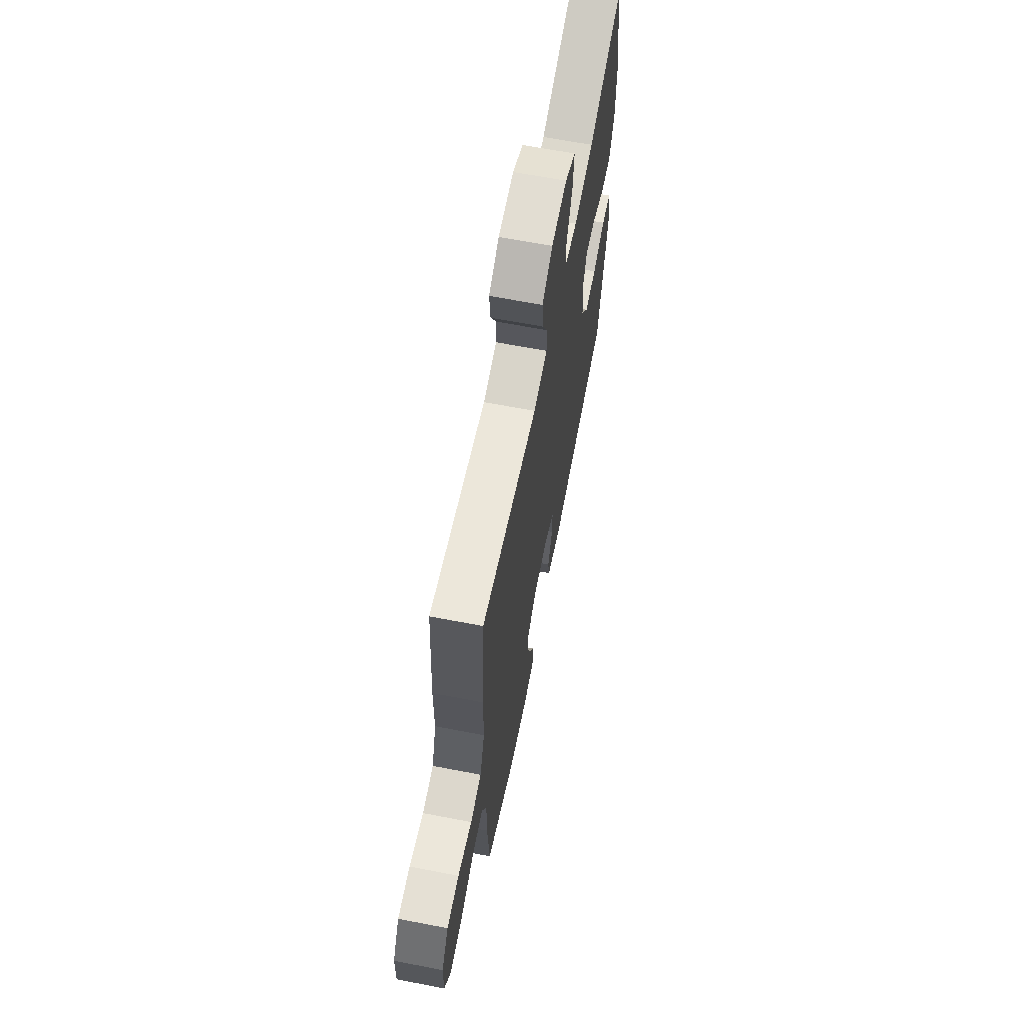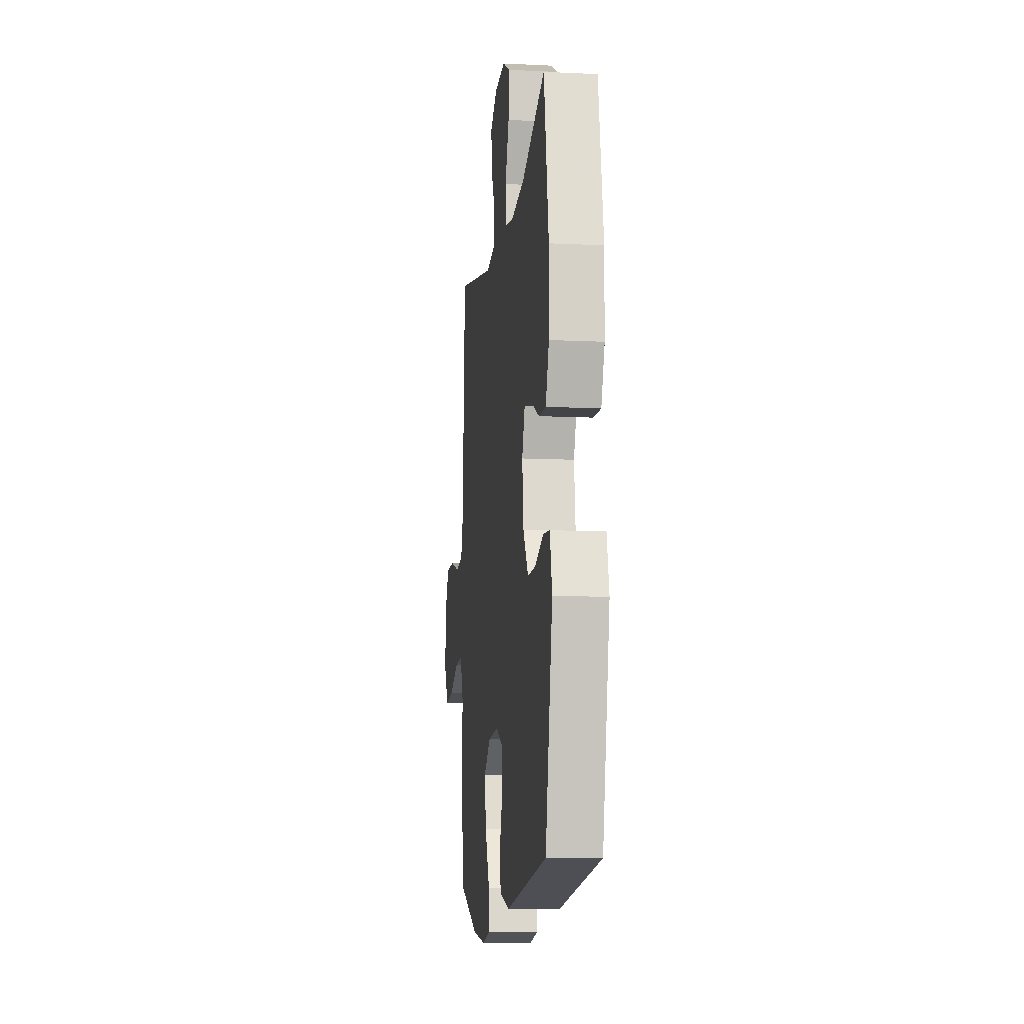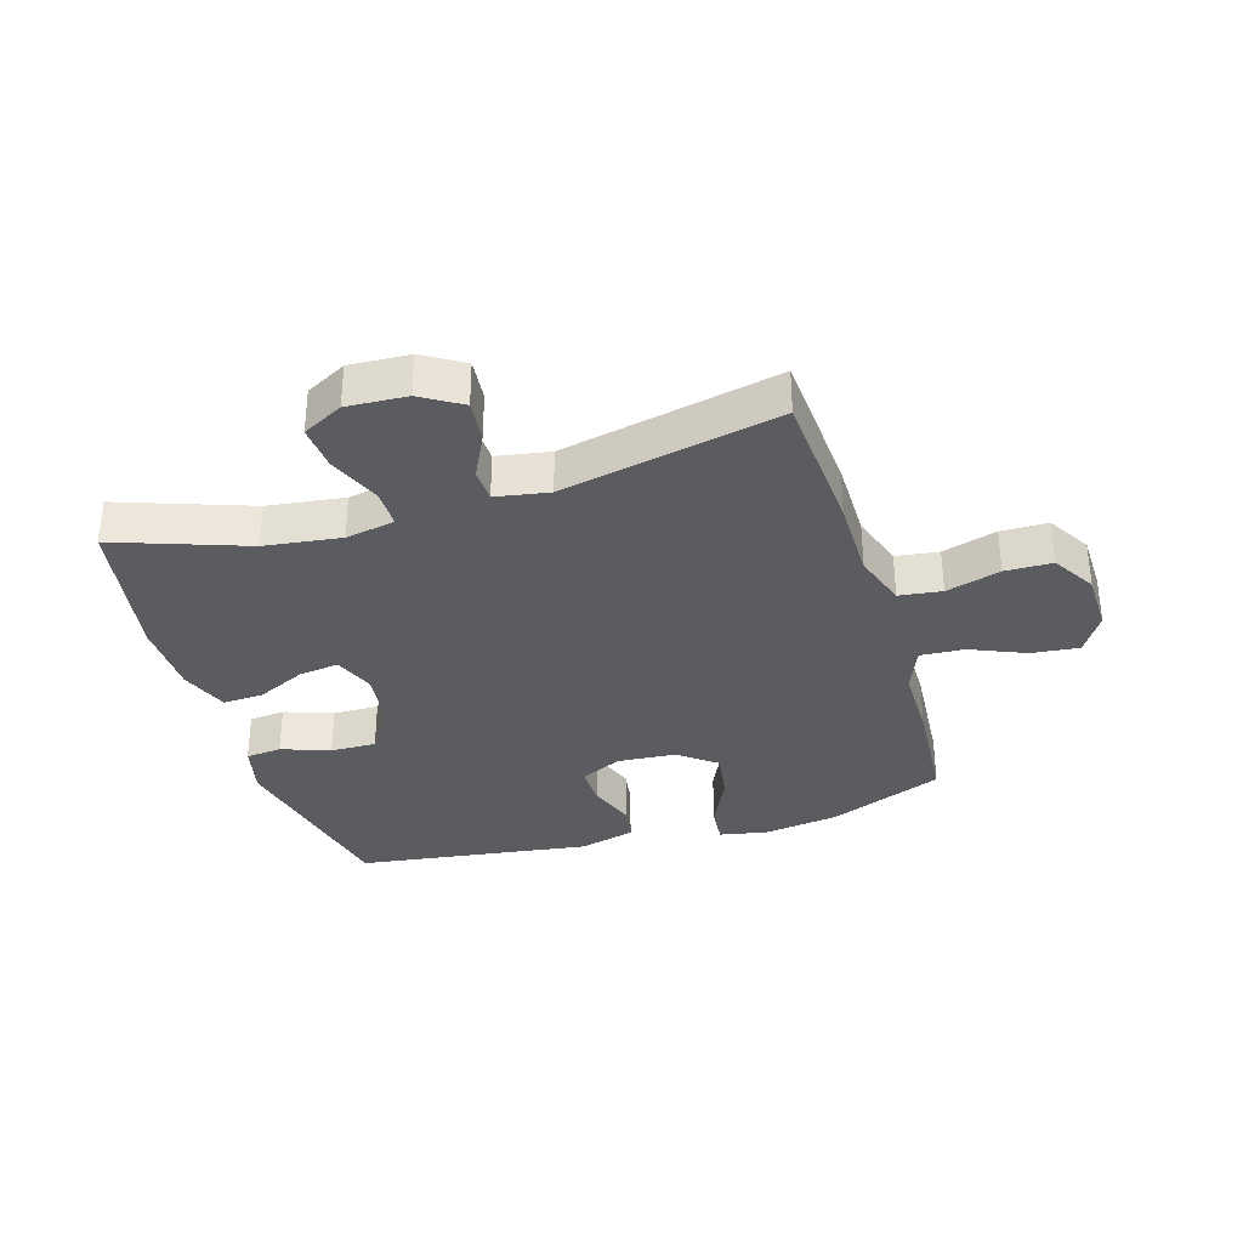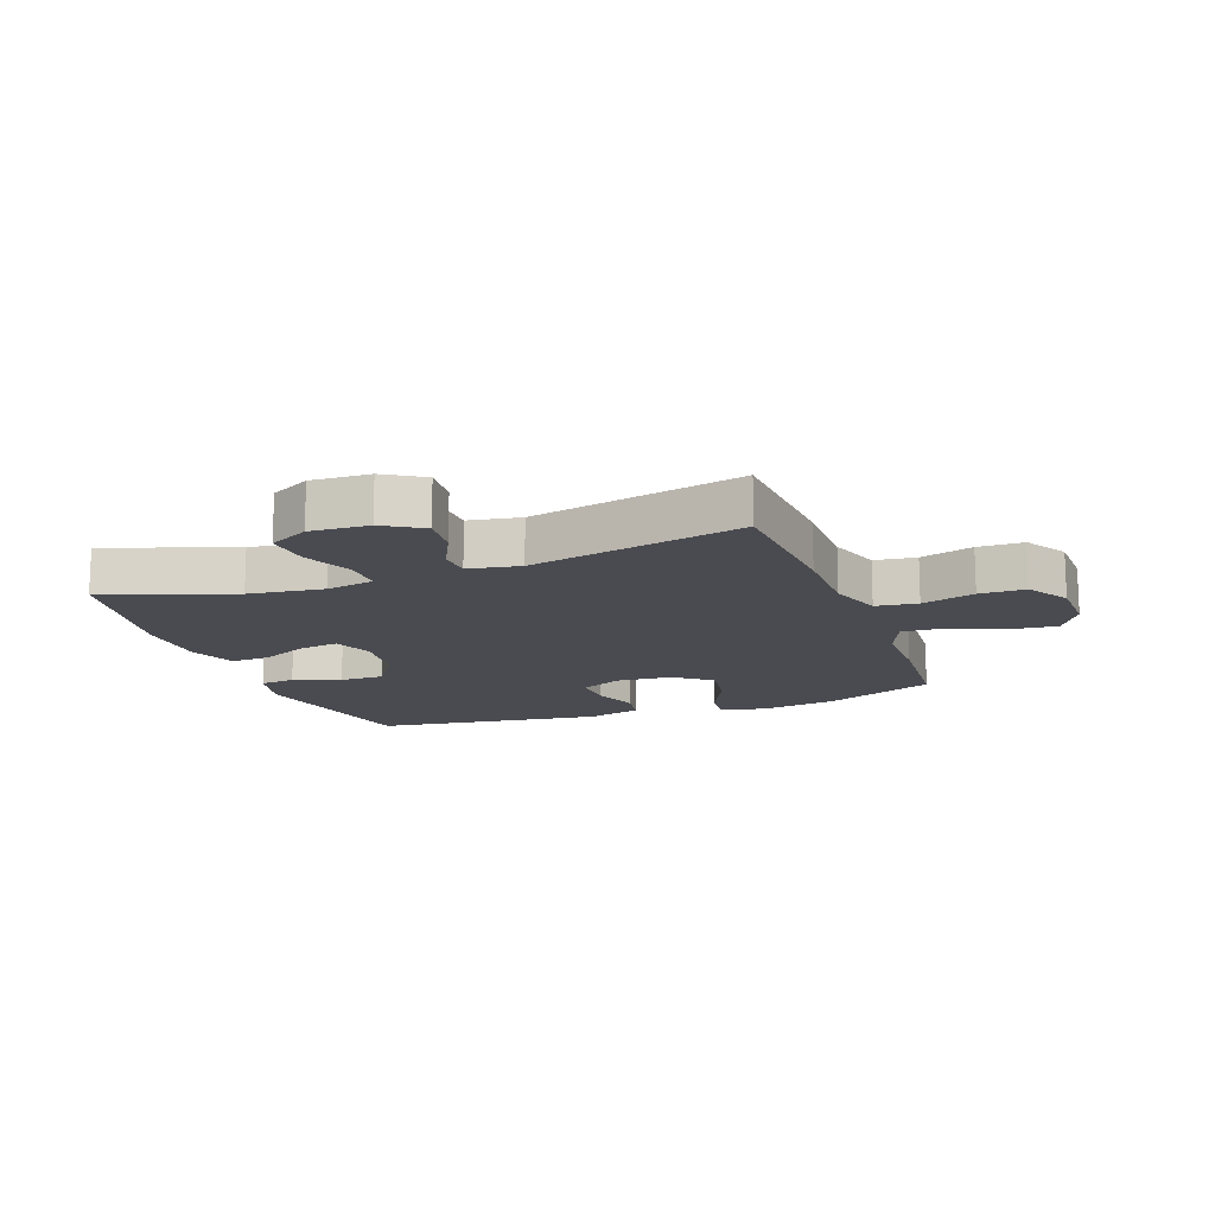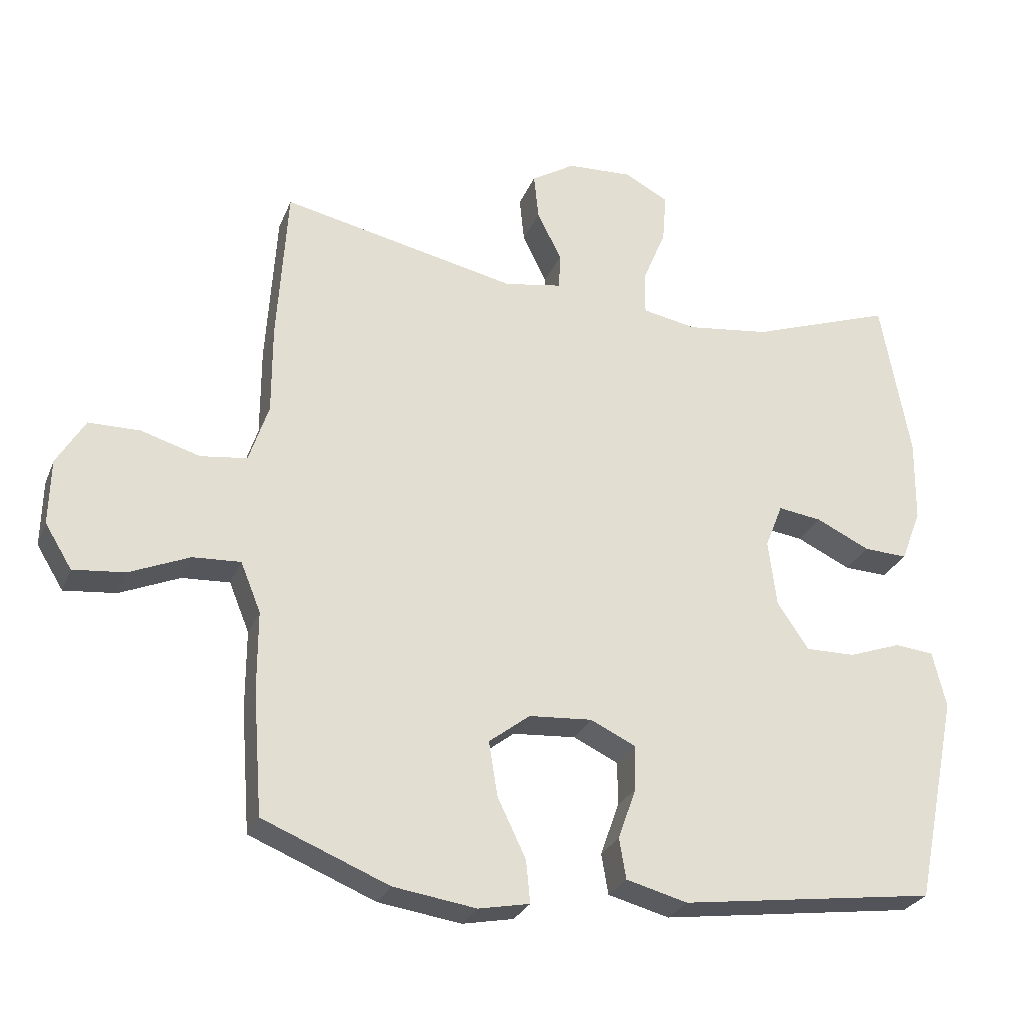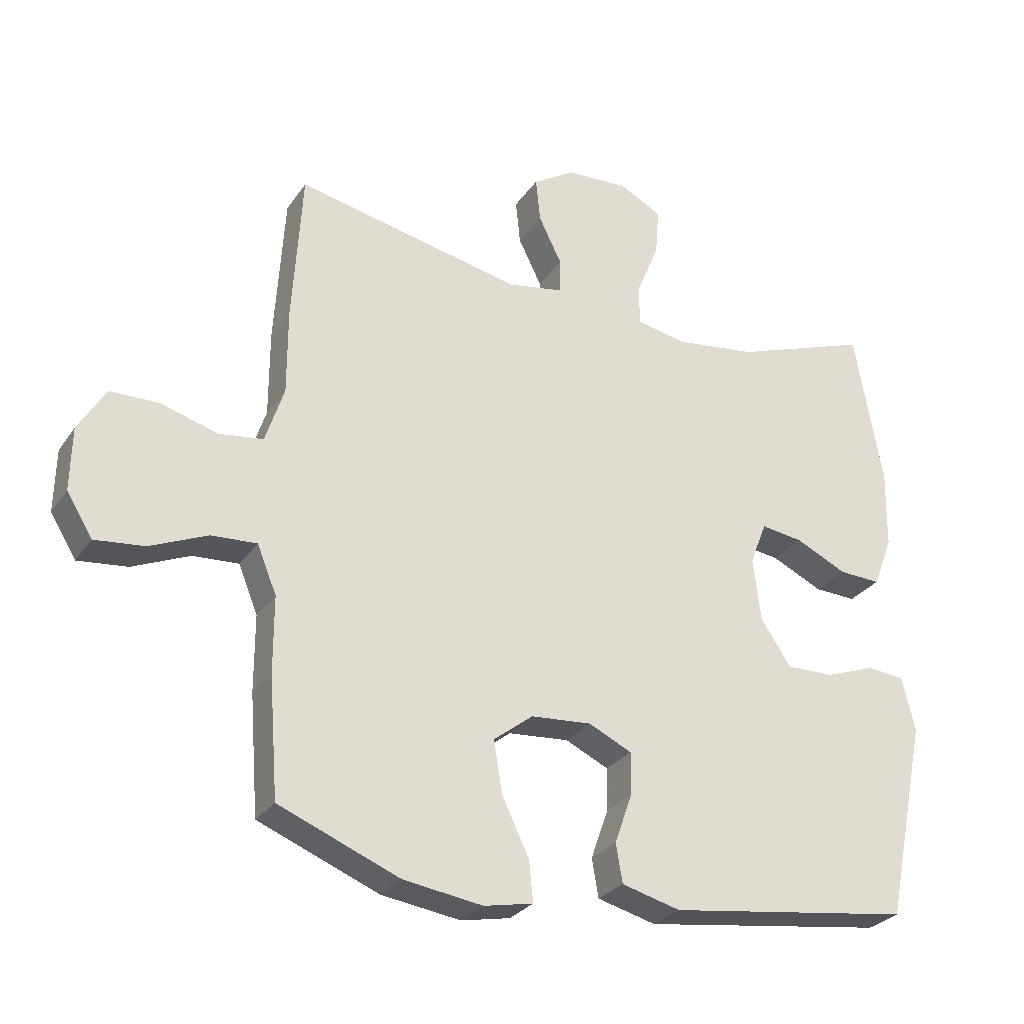
<metadata>
{"format":"obj","ext":"obj","renderer":"f3d","projection":"perspective","resolution":1024,"background":"white","views":[{"elev":65.1,"azim":101.0,"up":"+Z"},{"elev":-10.7,"azim":-96.9,"up":"+Z"},{"elev":-33.6,"azim":16.9,"up":"+Y"},{"elev":-14.5,"azim":20.3,"up":"+Y"},{"elev":-27.6,"azim":161.0,"up":"+Z"},{"elev":-28.0,"azim":152.7,"up":"+Z"}]}
</metadata>
<code>
v 0.5 0.07 0.5
v 0.515 0.07 0.263
v 0.515 0.07 0.131
v 0.544 0.07 0.043
v 0.613 0.07 0.034
v 0.701 0.07 0.06
v 0.777 0.07 0.059
v 0.819 0.07 -0.011
v 0.821 0.07 -0.109
v 0.781 0.07 -0.174
v 0.704 0.07 -0.166
v 0.615 0.07 -0.128
v 0.544 0.07 -0.124
v 0.514 0.07 -0.198
v 0.514 0.07 -0.316
v 0.5 0.07 -0.5
v 0.313 0.07 -0.576
v 0.19 0.07 -0.594
v 0.114 0.07 -0.579
v 0.12 0.07 -0.516
v 0.162 0.07 -0.428
v 0.175 0.07 -0.347
v 0.114 0.07 -0.3
v 0.02 0.07 -0.293
v -0.047 0.07 -0.325
v -0.046 0.07 -0.391
v -0.019 0.07 -0.468
v -0.029 0.07 -0.528
v -0.12 0.07 -0.552
v -0.5 0.07 -0.5
v -0.564 0.07 -0.19
v -0.544 0.07 -0.106
v -0.486 0.07 -0.1
v -0.408 0.07 -0.128
v -0.334 0.07 -0.129
v -0.287 0.07 -0.059
v -0.275 0.07 0.04
v -0.301 0.07 0.106
v -0.366 0.07 0.097
v -0.446 0.07 0.059
v -0.511 0.07 0.056
v -0.541 0.07 0.134
v -0.543 0.07 0.258
v -0.5 0.07 0.5
v -0.288 0.07 0.425
v -0.164 0.07 0.409
v -0.084 0.07 0.424
v -0.084 0.07 0.487
v -0.119 0.07 0.572
v -0.125 0.07 0.646
v -0.059 0.07 0.681
v 0.038 0.07 0.676
v 0.103 0.07 0.636
v 0.096 0.07 0.567
v 0.06 0.07 0.494
v 0.062 0.07 0.44
v 0.148 0.07 0.425
v 0.5 0 0.5
v 0.515 0 0.263
v 0.515 0 0.131
v 0.544 0 0.043
v 0.613 0 0.034
v 0.701 0 0.06
v 0.777 0 0.059
v 0.819 0 -0.011
v 0.821 0 -0.109
v 0.781 0 -0.174
v 0.704 0 -0.166
v 0.615 0 -0.128
v 0.544 0 -0.124
v 0.514 0 -0.198
v 0.514 0 -0.316
v 0.5 0 -0.5
v 0.313 0 -0.576
v 0.19 0 -0.594
v 0.114 0 -0.579
v 0.12 0 -0.516
v 0.162 0 -0.428
v 0.175 0 -0.347
v 0.114 0 -0.3
v 0.02 0 -0.293
v -0.047 0 -0.325
v -0.046 0 -0.391
v -0.019 0 -0.468
v -0.029 0 -0.528
v -0.12 0 -0.552
v -0.5 0 -0.5
v -0.564 0 -0.19
v -0.544 0 -0.106
v -0.486 0 -0.1
v -0.408 0 -0.128
v -0.334 0 -0.129
v -0.287 0 -0.059
v -0.275 0 0.04
v -0.301 0 0.106
v -0.366 0 0.097
v -0.446 0 0.059
v -0.511 0 0.056
v -0.541 0 0.134
v -0.543 0 0.258
v -0.5 0 0.5
v -0.288 0 0.425
v -0.164 0 0.409
v -0.084 0 0.424
v -0.084 0 0.487
v -0.119 0 0.572
v -0.125 0 0.646
v -0.059 0 0.681
v 0.038 0 0.676
v 0.103 0 0.636
v 0.096 0 0.567
v 0.06 0 0.494
v 0.062 0 0.44
v 0.148 0 0.425
f 53 54 55
f 52 53 55
f 51 52 55
f 50 51 55
f 49 50 55
f 48 49 55
f 47 48 55 56
f 46 47 56 57
f 43 44 45
f 42 43 45
f 41 42 45
f 40 41 45
f 39 40 45
f 38 39 45 46
f 37 38 46 57
f 32 33 34
f 31 32 34
f 30 31 34
f 29 30 34
f 28 29 34
f 27 28 34
f 26 27 34
f 25 26 34 35
f 24 25 35 36
f 19 20 21
f 18 19 21
f 17 18 21
f 16 17 21
f 15 16 21
f 14 15 21
f 13 14 21 22
f 10 11 12
f 9 10 12
f 8 9 12
f 7 8 12
f 6 7 12
f 5 6 12
f 4 5 12 13
f 13 22 23
f 4 13 23
f 3 4 23
f 36 37 57
f 24 36 57
f 23 24 57
f 3 23 57
f 2 3 57
f 1 2 57
f 112 111 110
f 112 110 109
f 112 109 108
f 112 108 107
f 112 107 106
f 112 106 105
f 113 112 105 104
f 114 113 104 103
f 102 101 100
f 102 100 99
f 102 99 98
f 102 98 97
f 102 97 96
f 103 102 96 95
f 114 103 95 94
f 91 90 89
f 91 89 88
f 91 88 87
f 91 87 86
f 91 86 85
f 91 85 84
f 91 84 83
f 92 91 83 82
f 93 92 82 81
f 78 77 76
f 78 76 75
f 78 75 74
f 78 74 73
f 78 73 72
f 78 72 71
f 79 78 71 70
f 69 68 67
f 69 67 66
f 69 66 65
f 69 65 64
f 69 64 63
f 69 63 62
f 70 69 62 61
f 80 79 70
f 80 70 61
f 80 61 60
f 114 94 93
f 114 93 81
f 114 81 80
f 114 80 60
f 114 60 59
f 114 59 58
f 1 58 59 2
f 2 59 60 3
f 3 60 61 4
f 4 61 62 5
f 5 62 63 6
f 6 63 64 7
f 7 64 65 8
f 8 65 66 9
f 9 66 67 10
f 10 67 68 11
f 11 68 69 12
f 12 69 70 13
f 13 70 71 14
f 14 71 72 15
f 15 72 73 16
f 16 73 74 17
f 17 74 75 18
f 18 75 76 19
f 19 76 77 20
f 20 77 78 21
f 21 78 79 22
f 22 79 80 23
f 23 80 81 24
f 24 81 82 25
f 25 82 83 26
f 26 83 84 27
f 27 84 85 28
f 28 85 86 29
f 29 86 87 30
f 30 87 88 31
f 31 88 89 32
f 32 89 90 33
f 33 90 91 34
f 34 91 92 35
f 35 92 93 36
f 36 93 94 37
f 37 94 95 38
f 38 95 96 39
f 39 96 97 40
f 40 97 98 41
f 41 98 99 42
f 42 99 100 43
f 43 100 101 44
f 44 101 102 45
f 45 102 103 46
f 46 103 104 47
f 47 104 105 48
f 48 105 106 49
f 49 106 107 50
f 50 107 108 51
f 51 108 109 52
f 52 109 110 53
f 53 110 111 54
f 54 111 112 55
f 55 112 113 56
f 56 113 114 57
f 57 114 58 1

</code>
